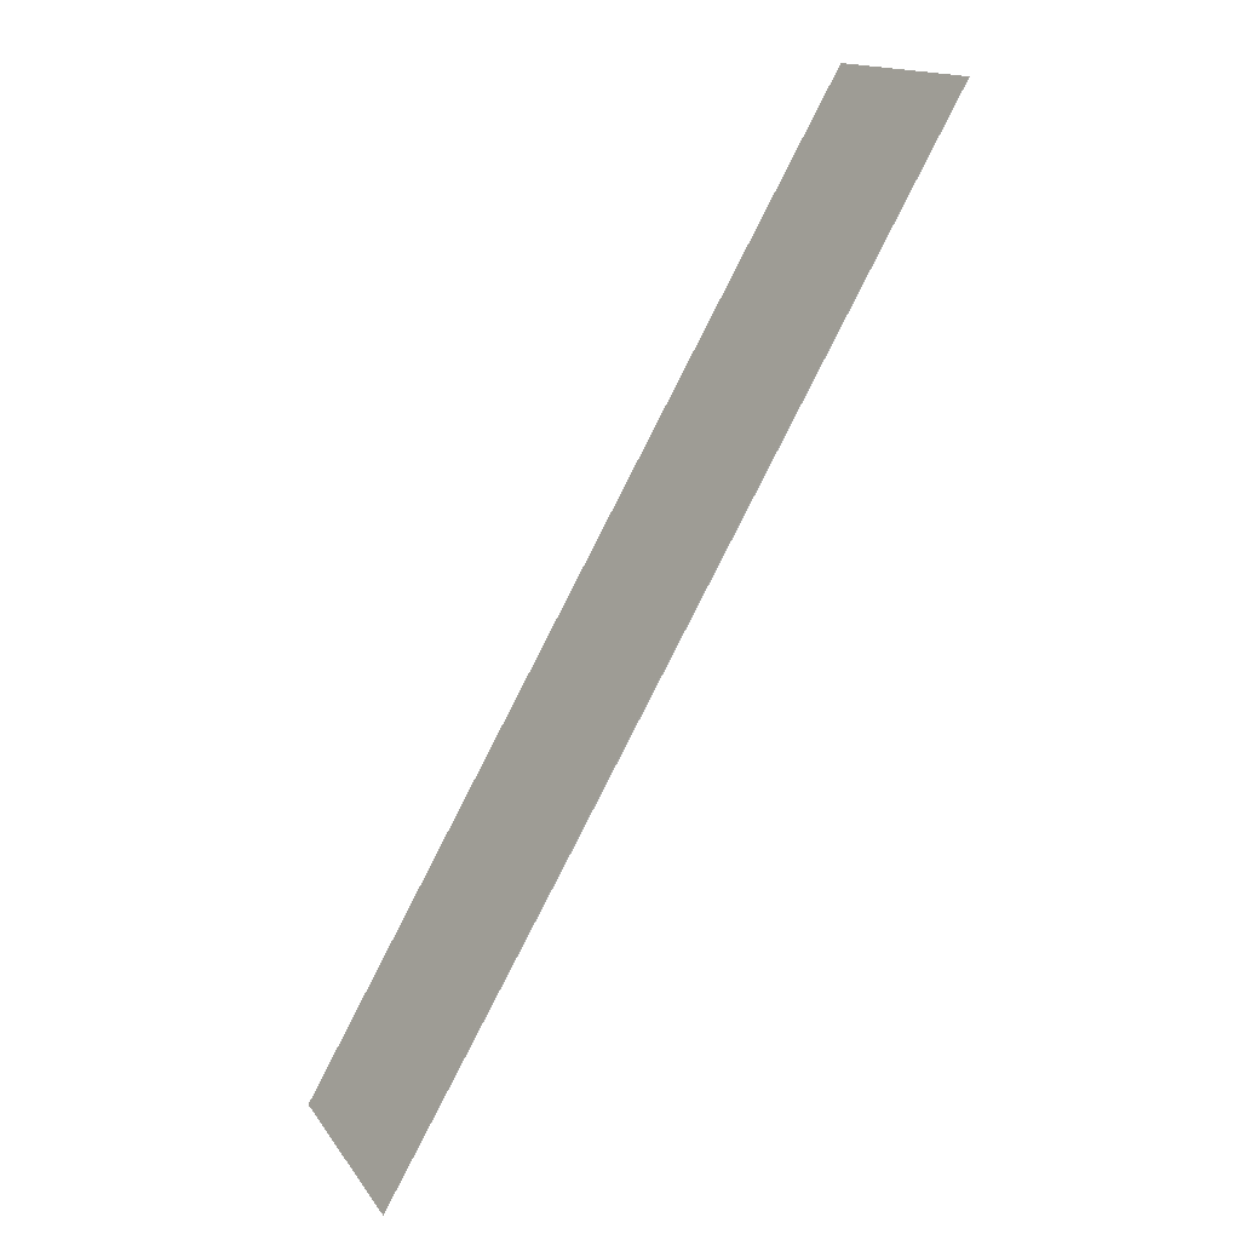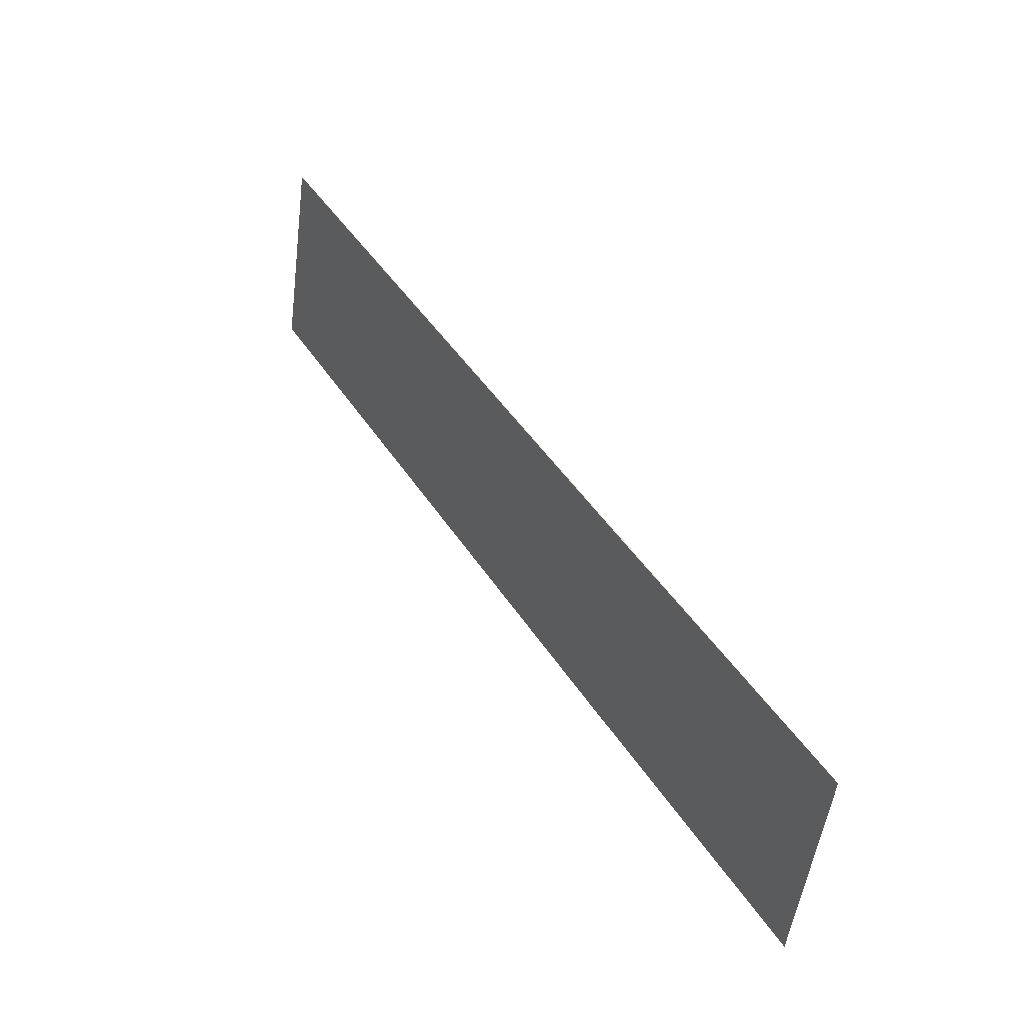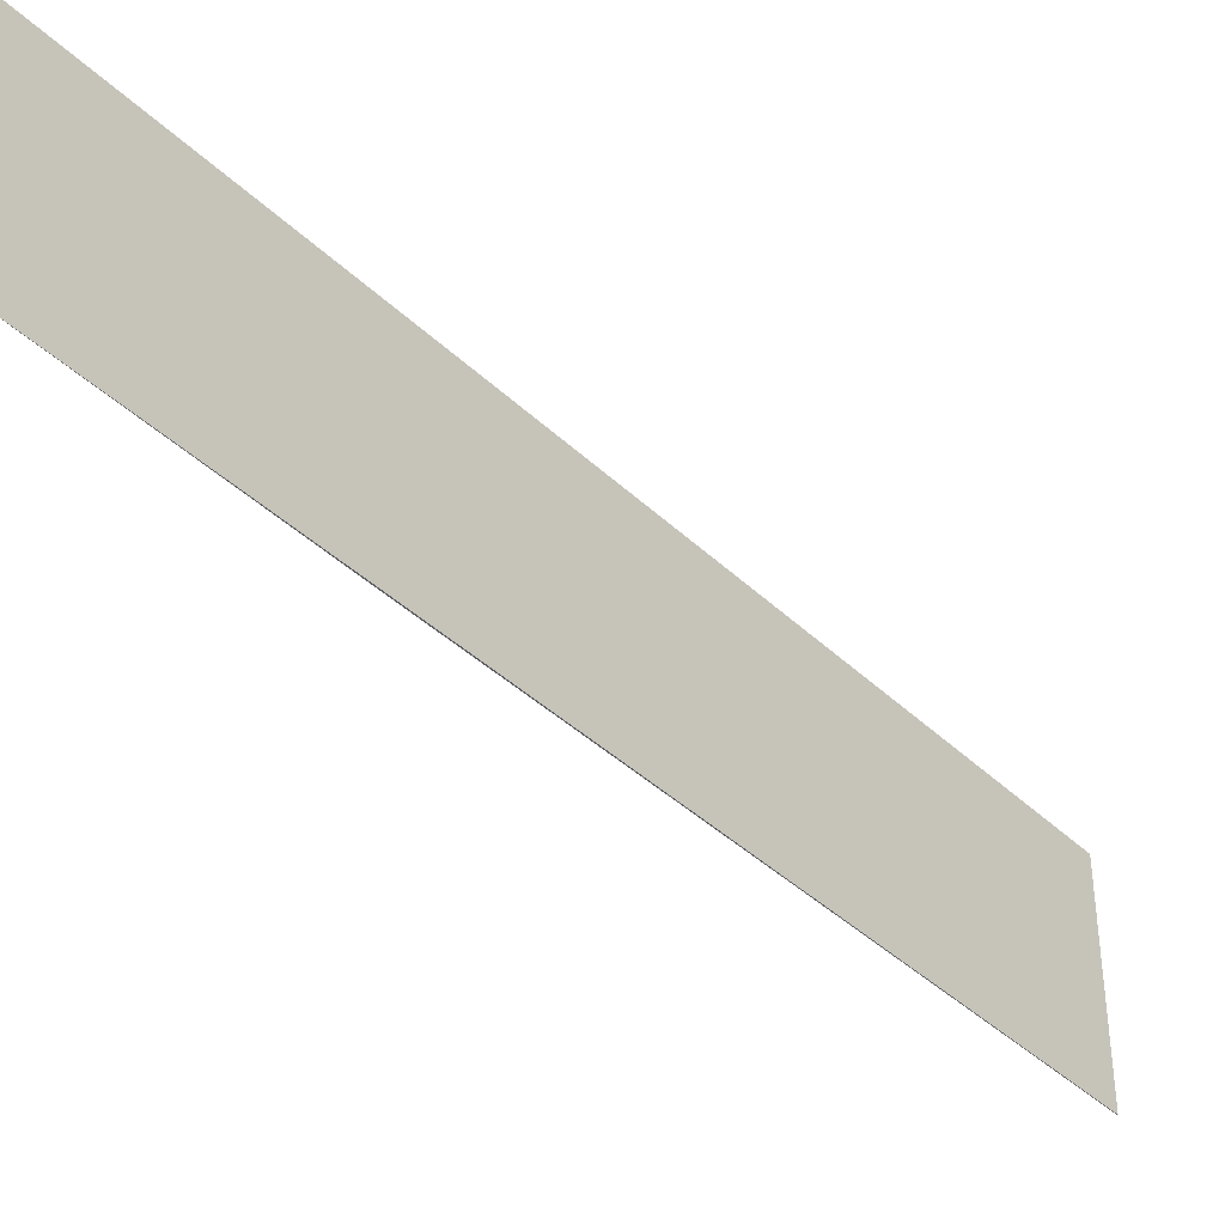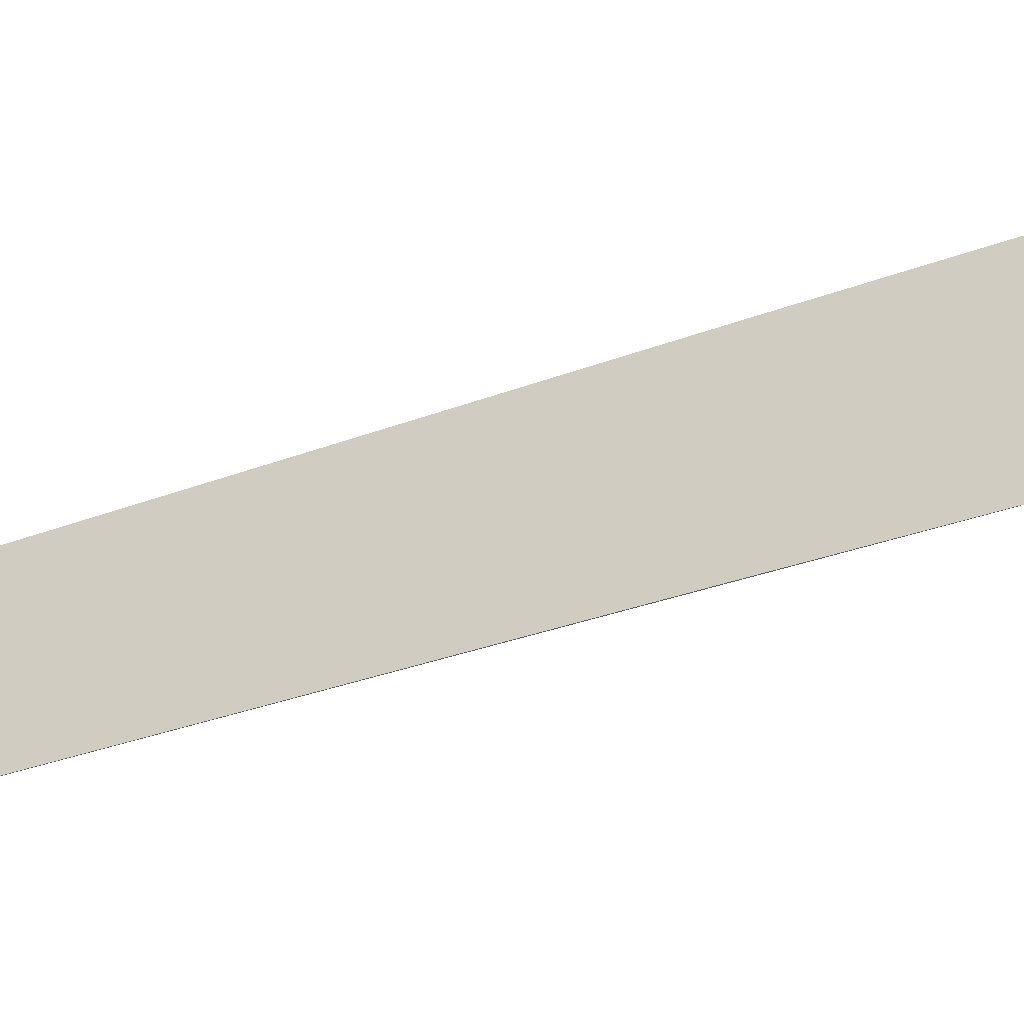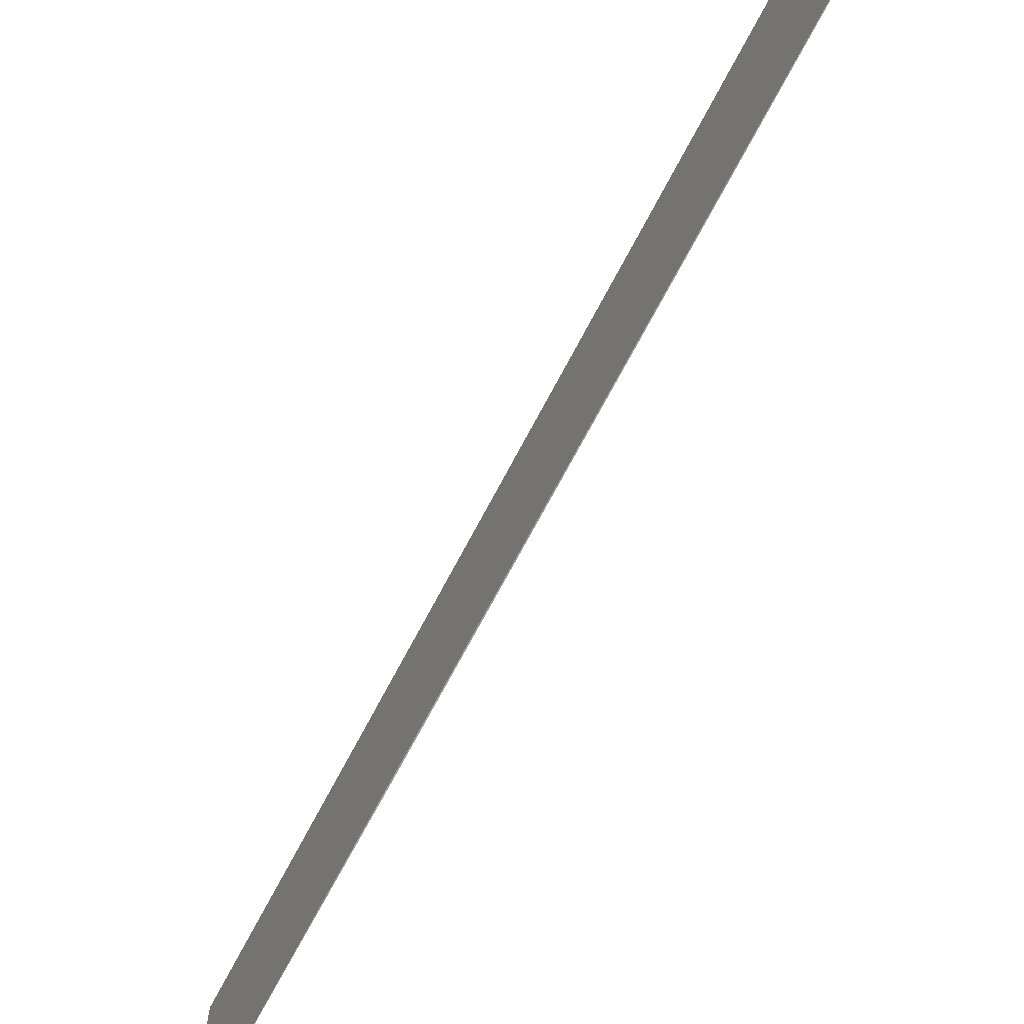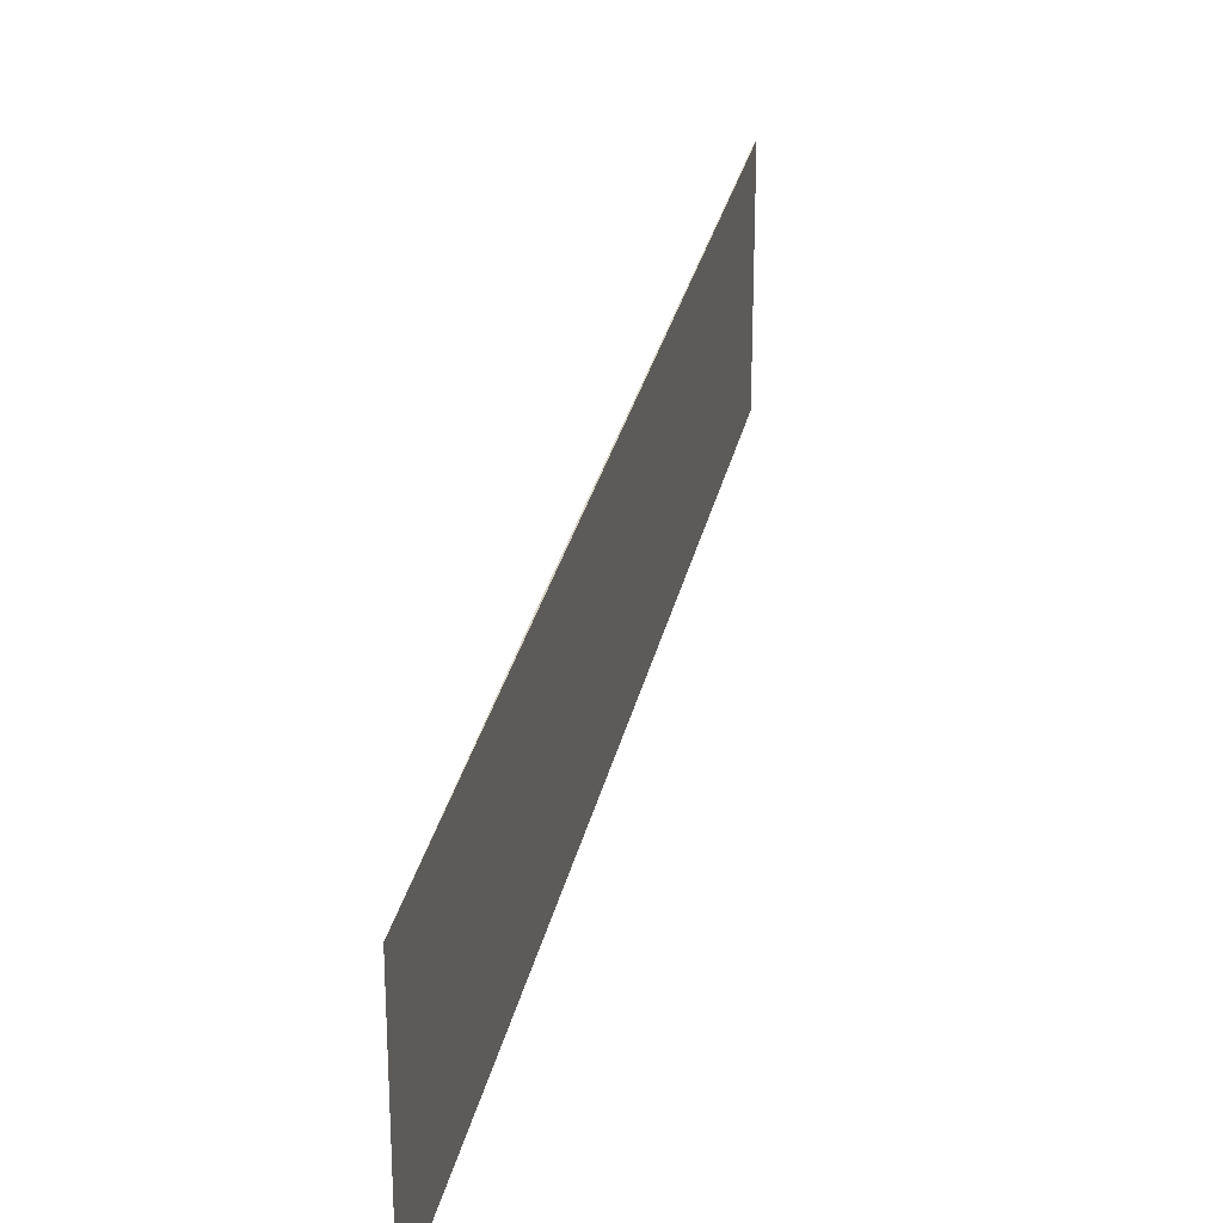
<metadata>
{"format":"obj","ext":"obj","renderer":"f3d","projection":"perspective","resolution":1024,"background":"white","views":[{"elev":16.1,"azim":-23.8,"up":"+Z"},{"elev":-51.3,"azim":172.8,"up":"+Z"},{"elev":-39.4,"azim":-109.9,"up":"+Y"},{"elev":-33.1,"azim":147.4,"up":"+Y"},{"elev":-70.0,"azim":2.2,"up":"+Y"},{"elev":28.4,"azim":-138.7,"up":"+Y"}]}
</metadata>
<code>
v  5.055 6.462 8.731
v  15.79 6.462 27.49
v  15.81 6.462 27.48
v  0 6.462 3.957e-16
v  15.81 -1.683e-15 27.48
v  5.055 -5.346e-16 8.731
v  0 0 0
v  15.79 -1.683e-15 27.49
g defaultobject
f 1 2 3
f 2 1 4
f 5 1 3
f 1 5 6
f 1 6 4
f 4 6 7
f 7 2 4
f 2 7 8
f 8 3 2
f 3 8 5
f 8 6 5
f 6 8 7

</code>
